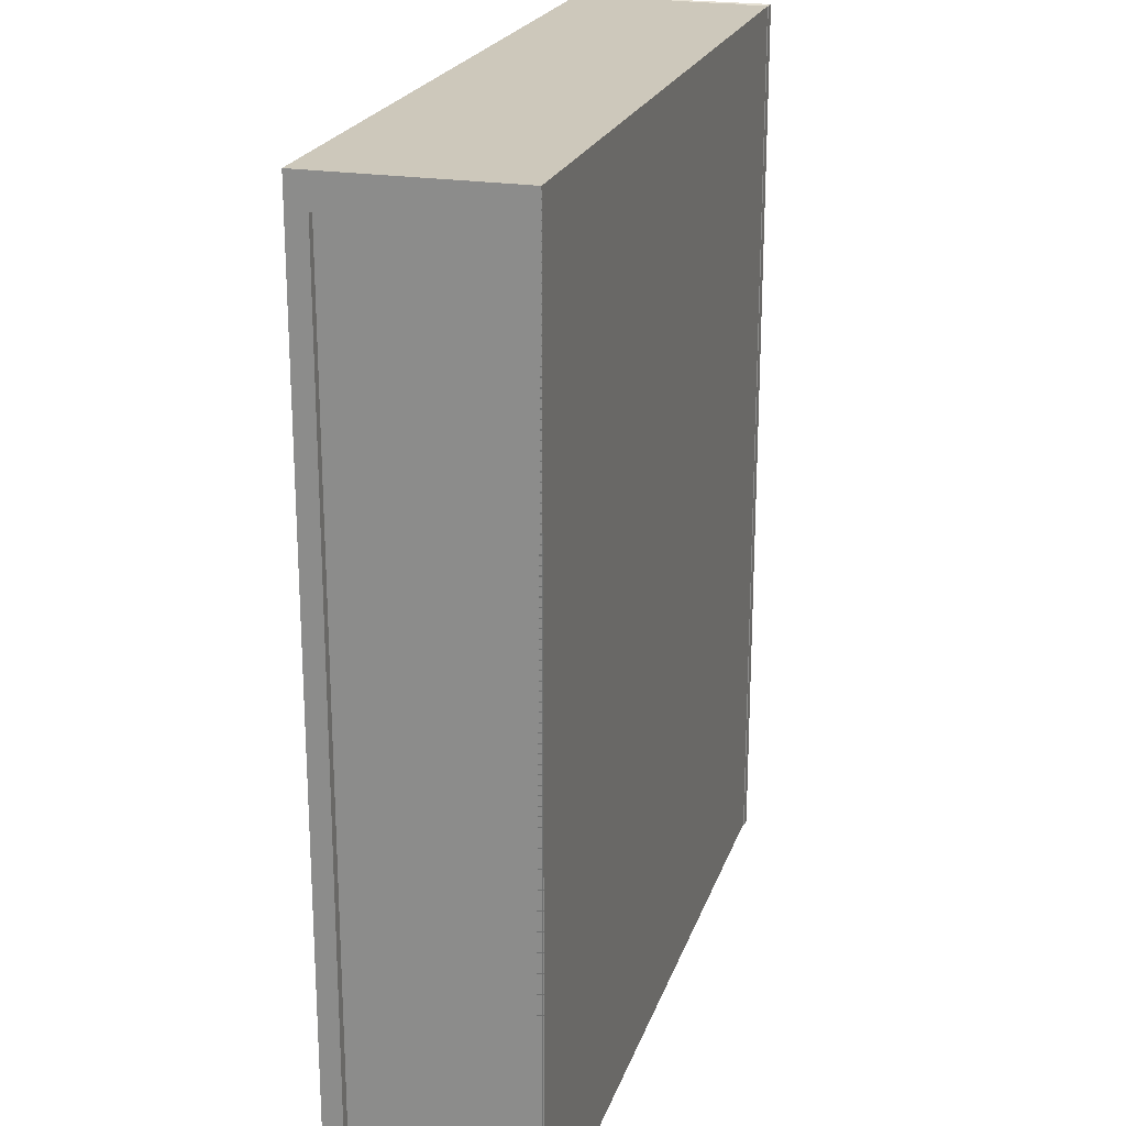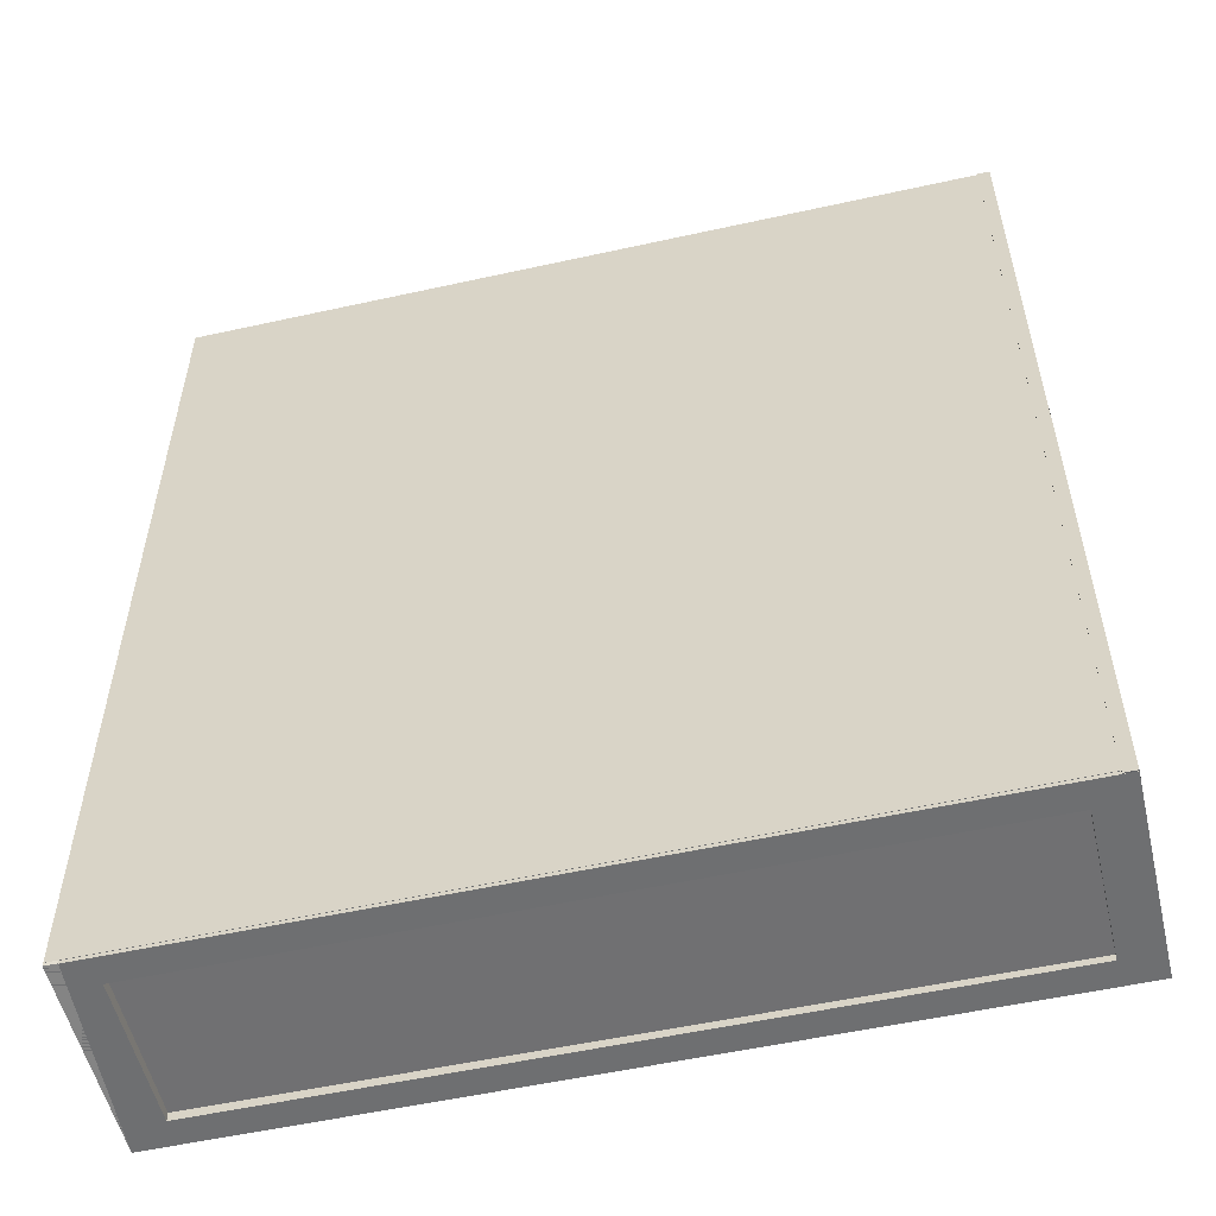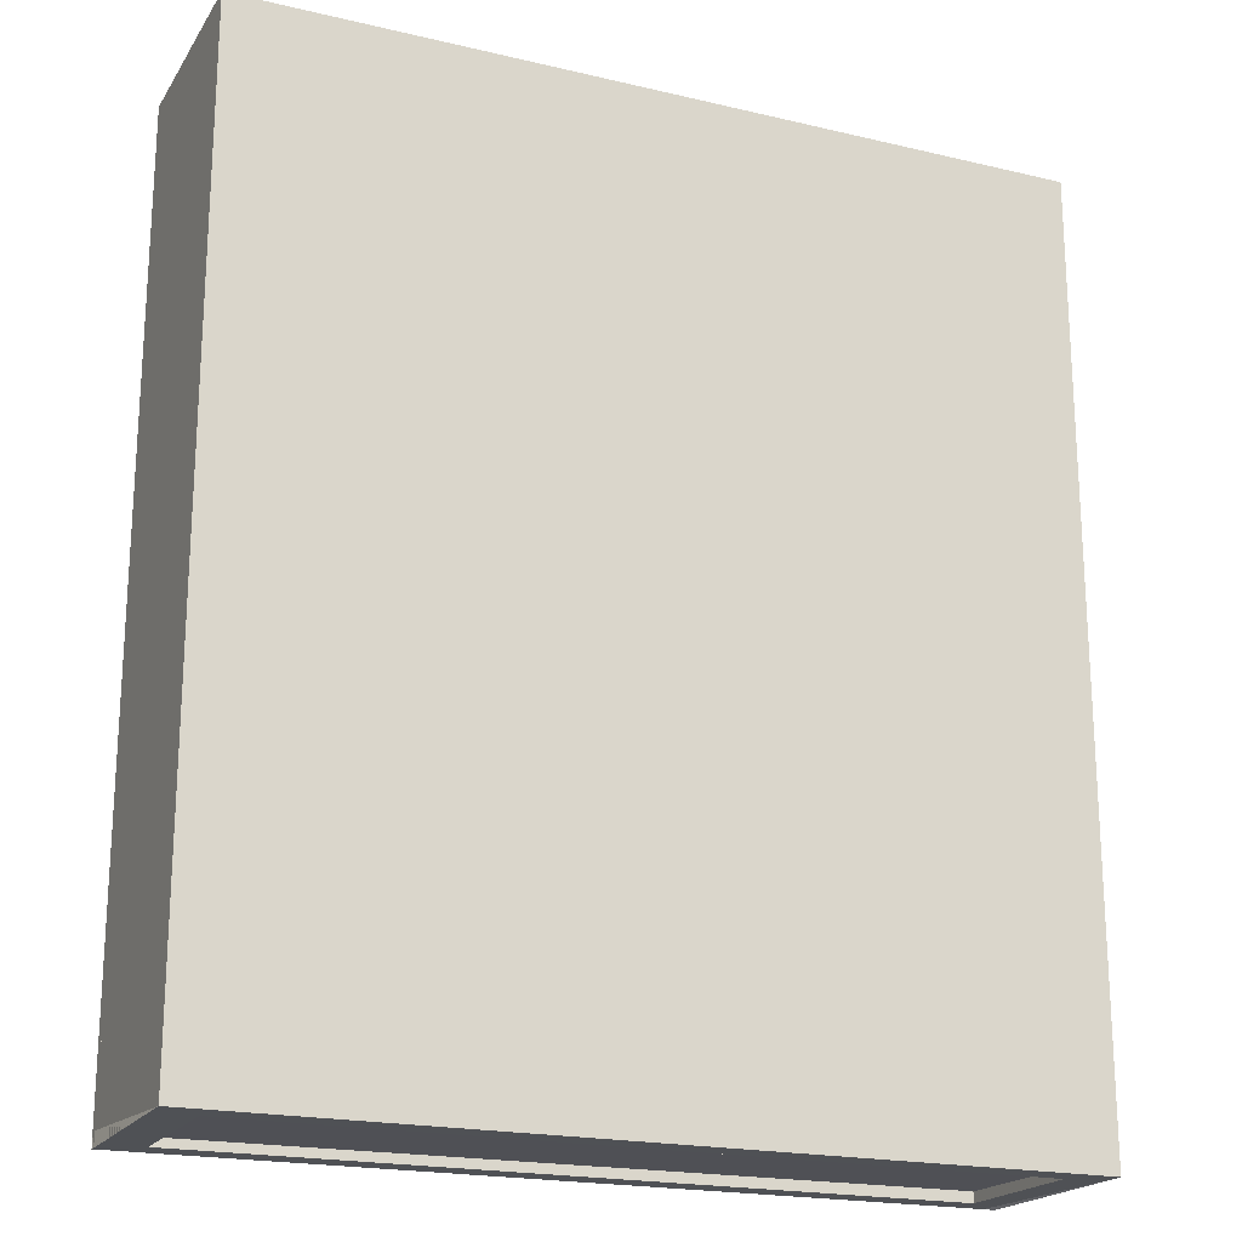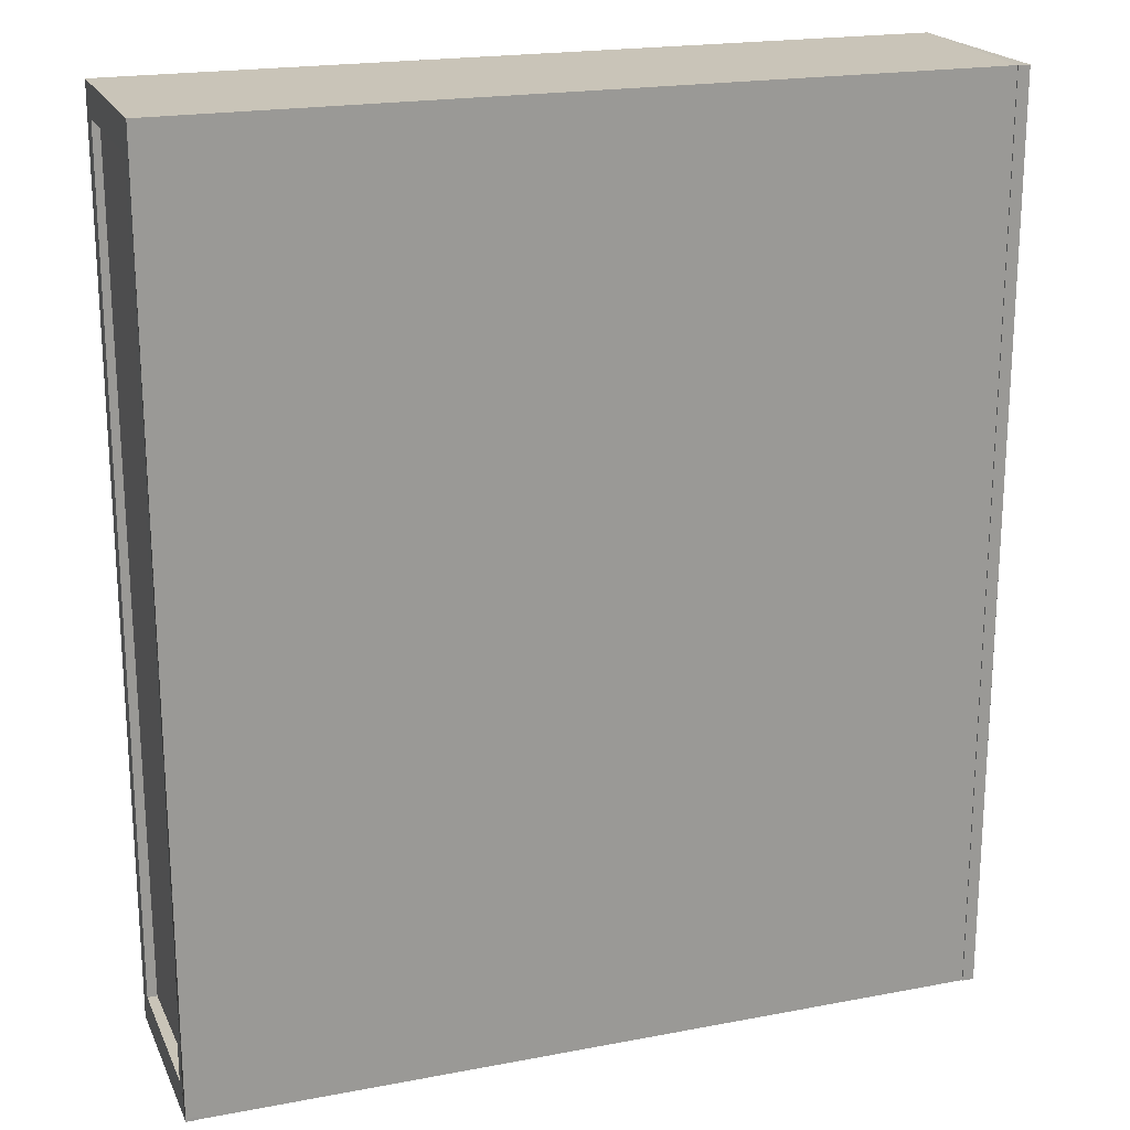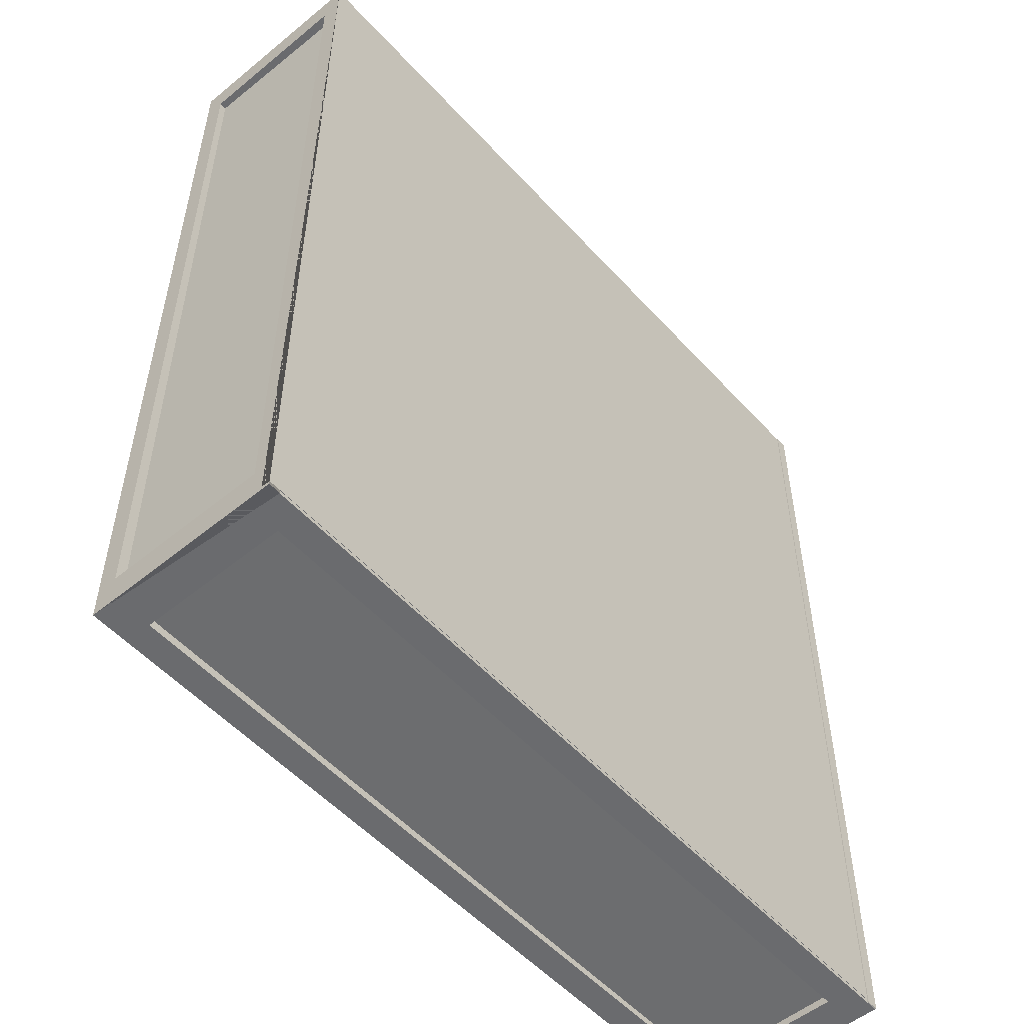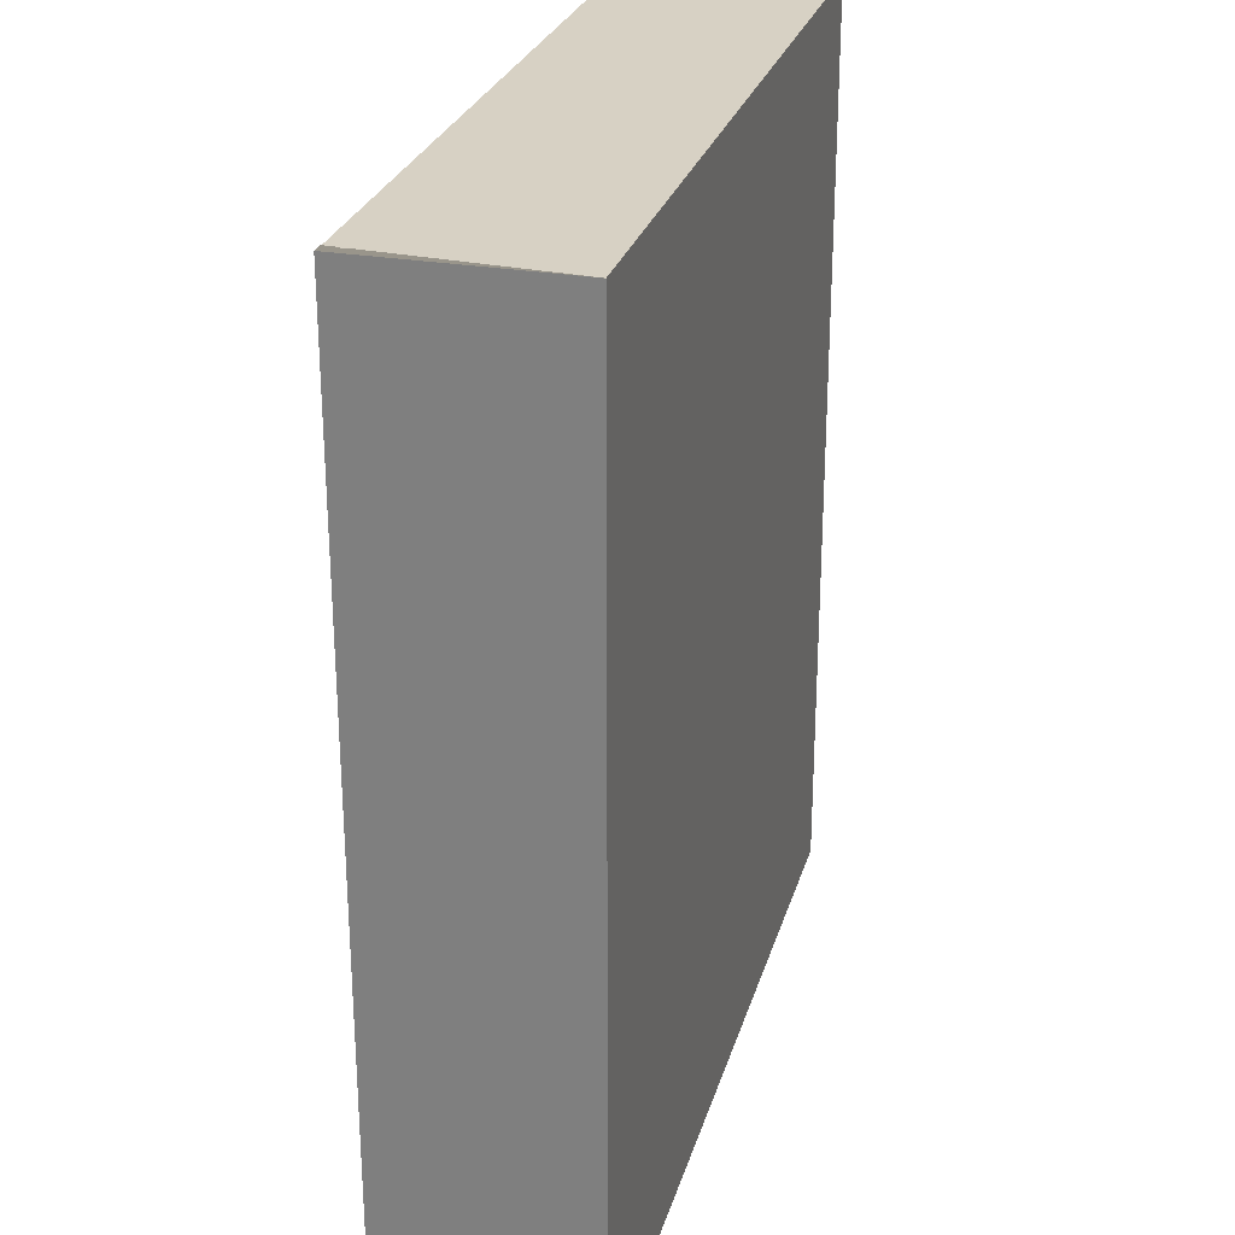
<metadata>
{"format":"obj","ext":"obj","renderer":"f3d","projection":"perspective","resolution":1024,"background":"white","views":[{"elev":21.9,"azim":106.1,"up":"+Z"},{"elev":-54.5,"azim":-166.8,"up":"+Z"},{"elev":-20.1,"azim":-23.5,"up":"+Z"},{"elev":20.2,"azim":160.8,"up":"+Z"},{"elev":-53.4,"azim":131.1,"up":"+Z"},{"elev":27.1,"azim":-74.9,"up":"+Z"}]}
</metadata>
<code>
o Window_Small_Plane.006
v -12.22 0.525 -15
v -12.22 6.09 -14.95
v 12.29 0.518 -14.92
v 12.29 6.083 -14.87
f 1 3 4 2
o Window_Long_Plane.007
v 12.99 0.5886 -14.37
v 12.93 6.154 -14.37
v 13.07 0.5804 14.45
v 13.01 6.146 14.46
f 5 7 8 6
o Floor_+_Walls_Plane
v 13.31 0 -15.21
v -13.31 0 -15.21
v 13.31 0.6589 14.17
v -13.31 0 15.21
v -13.31 6.676 -15.21
v -13.31 6.676 15.21
v 13.31 0 15.21
v 13.31 6.648 -15.21
v 13.31 6.648 15.21
v -13.31 6.648 15.21
v 13.31 6.635 -15.21
v -13.31 6.635 -15.21
v 12.08 5.744 -15.21
v 12.08 0.8909 -15.21
v -12.08 0.8909 -15.21
v -12.08 5.744 -15.21
v 13.31 5.989 14.17
v 13.31 0 15.21
v 13.31 0.6589 -14.17
v 13.31 5.989 -14.17
v 13.31 6.648 -15.09
v -13.31 6.648 -15.09
v 12.91 0.2879 -14.75
v -12.91 0.2879 -14.75
v 12.91 0.6589 14.17
v -12.91 0.2879 14.75
v -12.91 6.676 -15.21
v -12.91 6.676 15.21
v 13.31 0 15.21
v 12.91 6.648 -15.21
v 12.91 6.36 14.75
v -13.31 6.36 14.75
v 13.31 6.635 -14.75
v -13.31 6.635 -14.75
v 12.08 5.744 -14.75
v 12.08 0.8909 -14.75
v -12.08 0.8909 -14.75
v -12.08 5.744 -14.75
v 12.91 5.989 14.17
v 12.91 0.2879 14.75
v 12.91 0.6589 -14.17
v 12.91 5.989 -14.17
v 13.31 6.36 -15.09
v -13.31 6.36 -15.09
f 9 26 12 10
f 12 14 13 10
f 26 17 18 12
f 22 9 10 23
f 24 20 19 21
f 23 10 20 24
f 21 19 9 22
f 11 26 9 27
f 28 16 17 25
f 25 17 26 11
f 27 9 16 28
f 17 29 30 18
f 31 32 34 48
f 34 32 35 36
f 48 34 40 39
f 44 45 32 31
f 46 43 41 42
f 45 46 42 32
f 43 44 31 41
f 33 49 31 48
f 50 47 39 38
f 47 33 48 39
f 49 50 38 31
f 39 40 52 51
f 14 36 35 13
f 13 35 32 10
f 12 34 36 14
f 25 47 50 28
f 18 40 34 12
f 28 50 49 27
f 21 43 46 24
f 24 46 45 23
f 22 44 43 21
f 23 45 44 22
f 20 42 41 19
f 10 32 42 20
f 19 41 31 9
f 27 49 33 11
f 16 38 39 17
f 11 33 47 25
f 9 31 38 16
f 29 51 52 30
f 17 39 51 29
f 30 52 40 18
l 26 15
l 48 37

</code>
